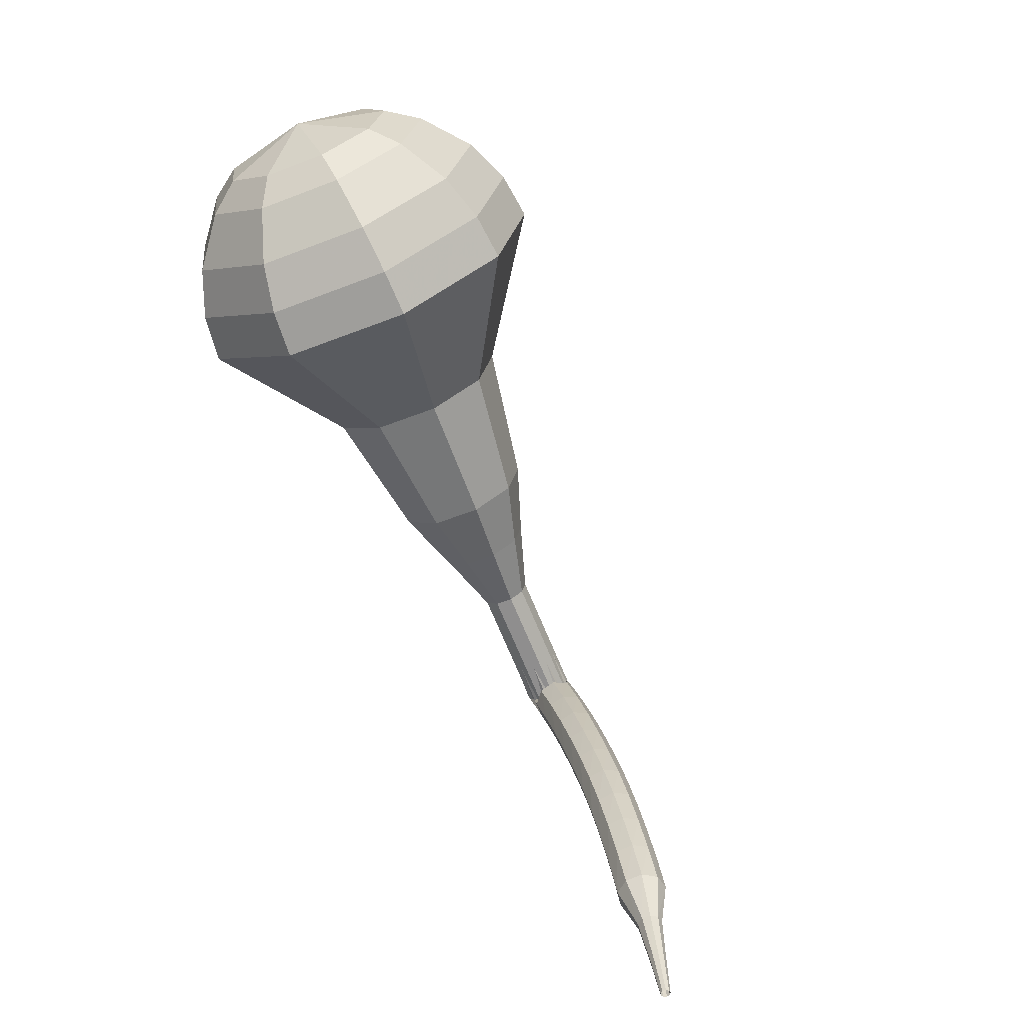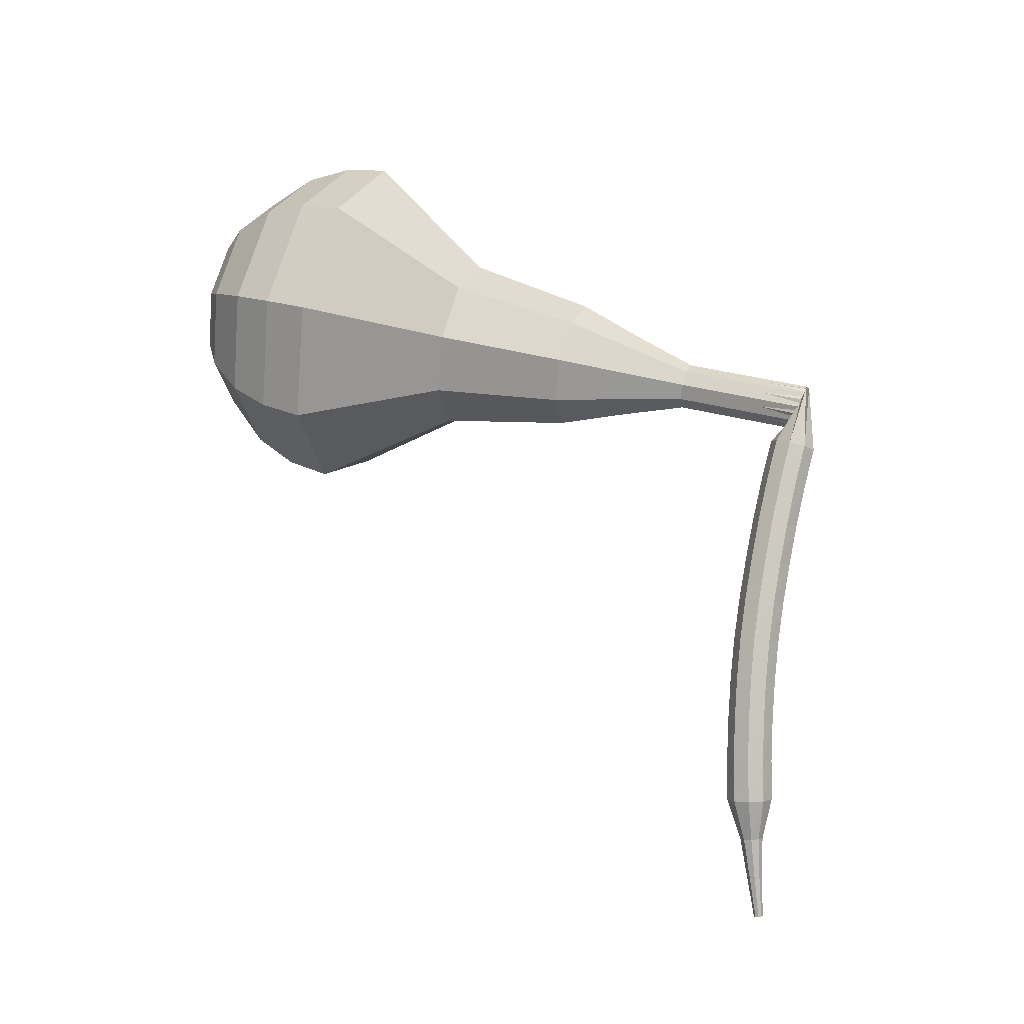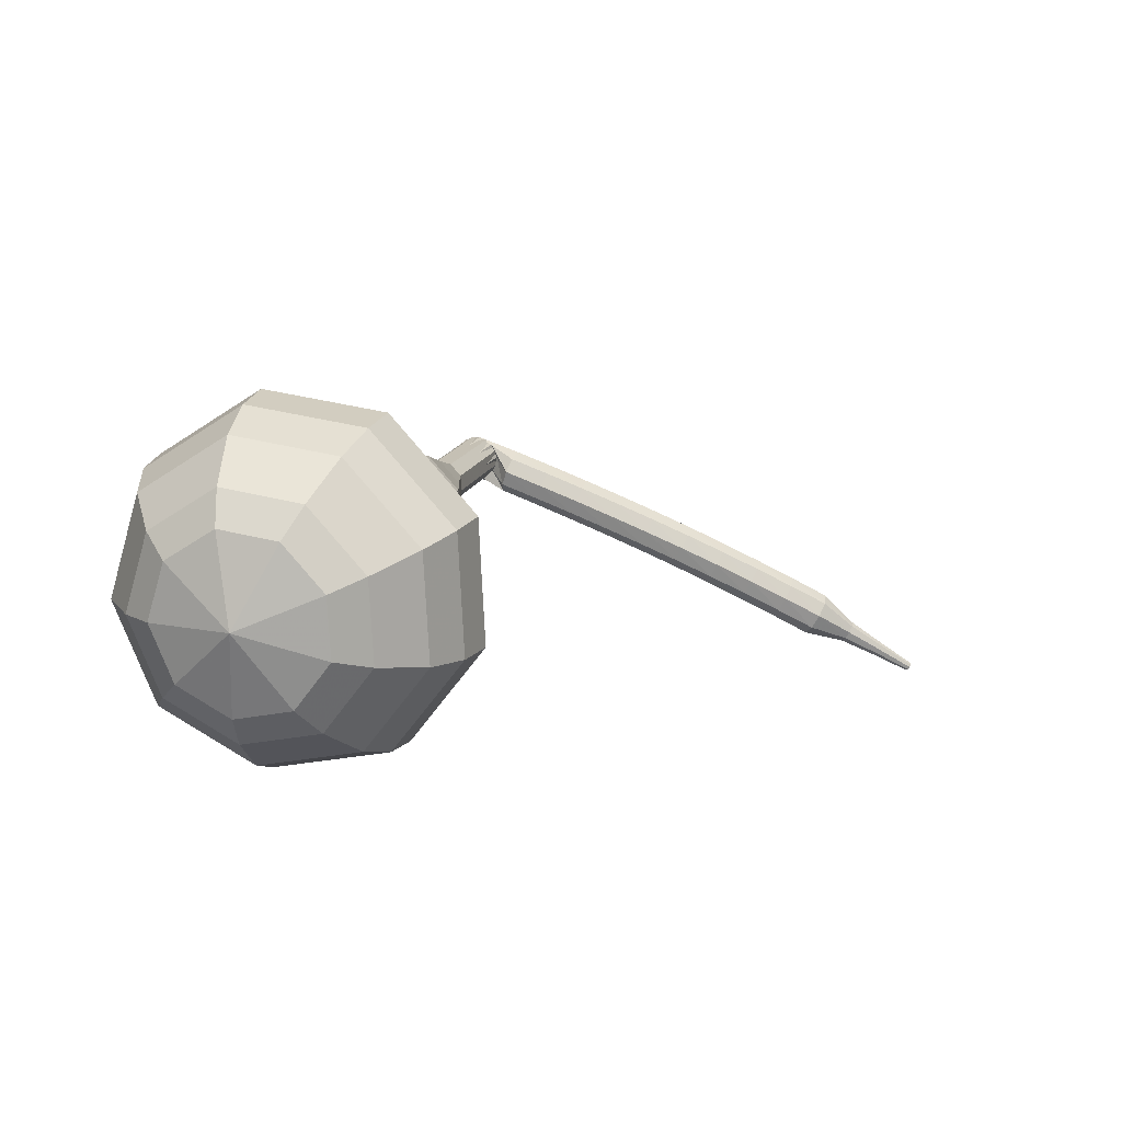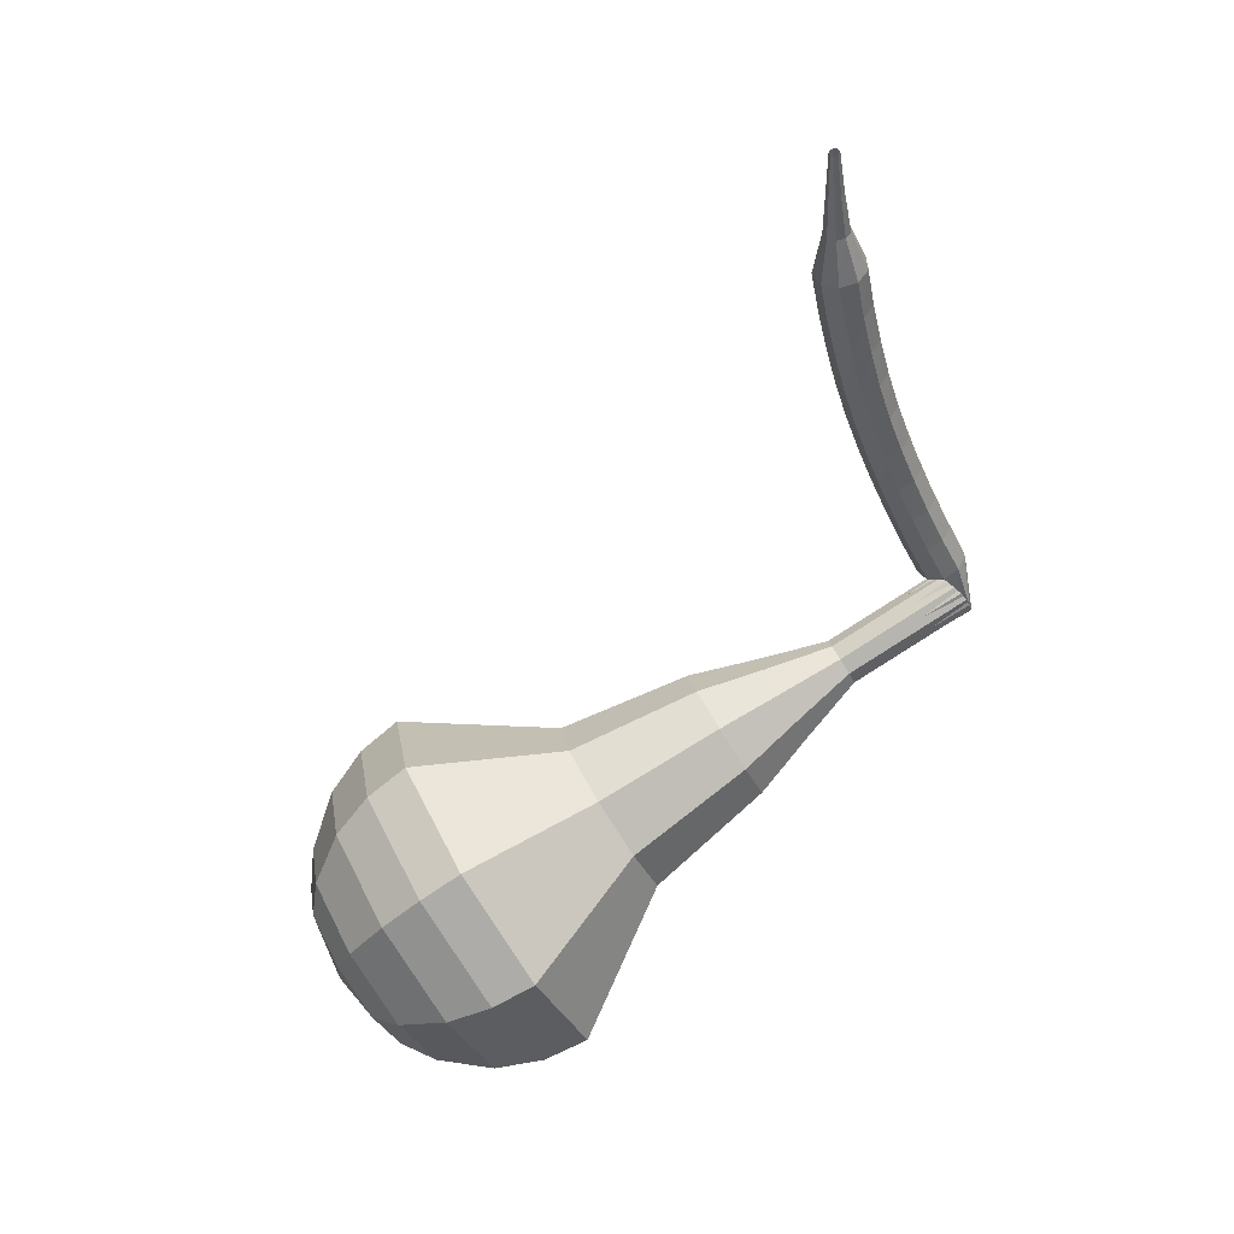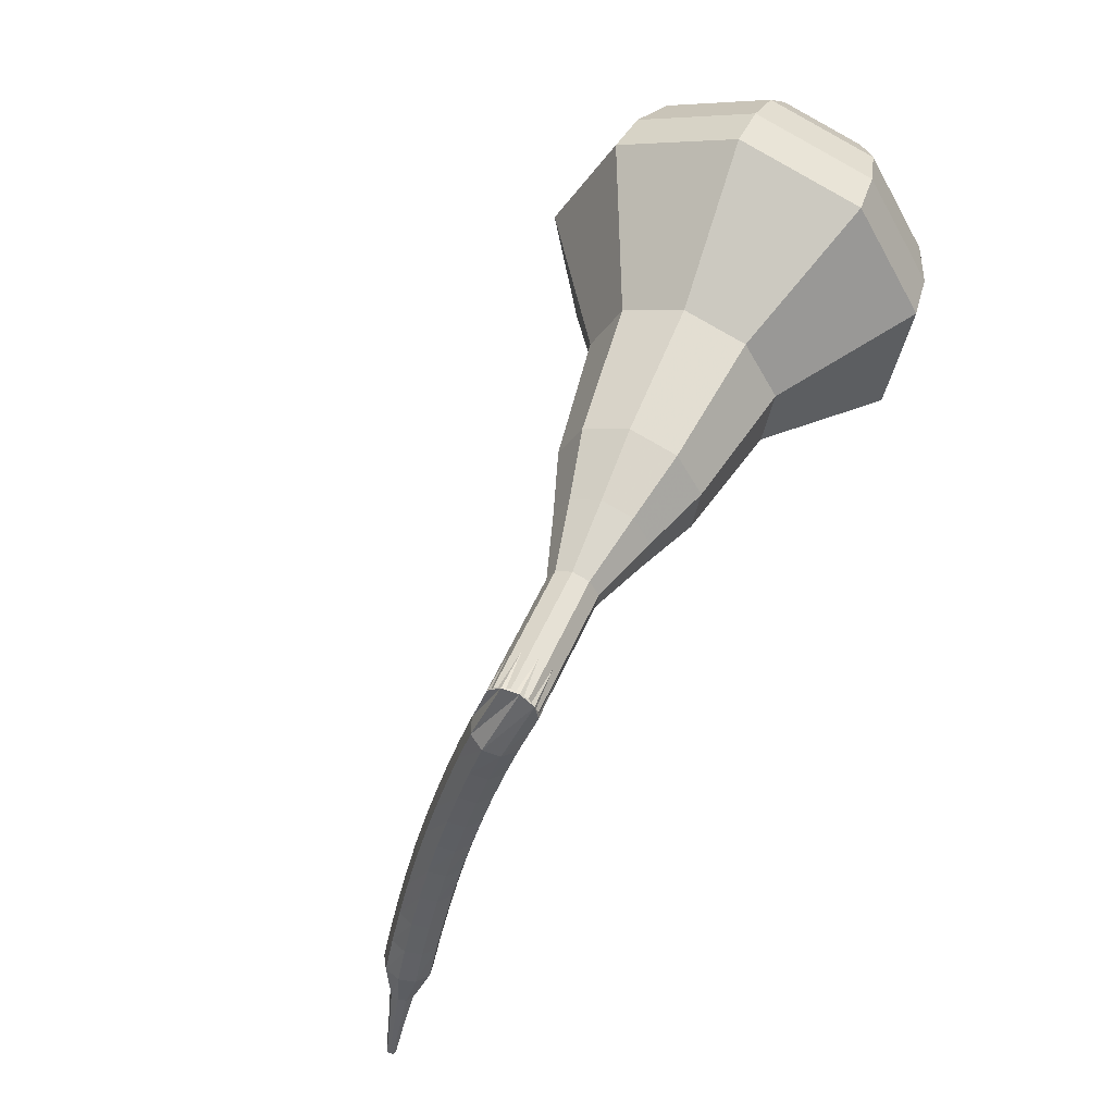
<metadata>
{"format":"obj","ext":"obj","renderer":"f3d","projection":"perspective","resolution":1024,"background":"white","views":[{"elev":36.0,"azim":-126.8,"up":"+Y"},{"elev":62.1,"azim":-94.4,"up":"+Z"},{"elev":5.1,"azim":172.4,"up":"+Z"},{"elev":-67.0,"azim":-82.2,"up":"+Z"},{"elev":-51.6,"azim":50.6,"up":"+Y"}]}
</metadata>
<code>
g tube1
v 165.7 128.1 184
v 164.5 128.1 180.9
v 161.6 129 179.2
v 158.6 130.4 179.8
v 156.8 131.7 182.4
v 157 132.2 185.7
v 159.2 131.8 188.3
v 162.3 130.5 188.8
v 164.9 129.1 187.2
v 165.7 128.1 184
v 164.9 129.5 183.9
v 163.9 129.5 181.6
v 161.9 130.1 180.3
v 159.7 131.2 180.8
v 158.3 132.1 182.6
v 158.5 132.5 185.1
v 160.1 132.2 187
v 162.4 131.3 187.4
v 164.3 130.2 186.2
v 164.9 129.5 183.9
v 161.9 131.8 183.7
v 161.9 131.8 183.7
v 161.9 131.8 183.7
v 161.9 131.8 183.7
v 161.9 131.8 183.7
v 161.9 131.8 183.7
v 161.9 131.8 183.7
v 161.9 131.8 183.7
v 161.9 131.8 183.7
v 161.9 131.8 183.7
v 149.7 105.7 188.8
v 149.8 105.6 188.1
v 150.3 105.2 187.8
v 150.9 105 187.9
v 151.4 104.8 188.4
v 151.4 104.9 189.1
v 151.1 105.2 189.6
v 150.5 105.5 189.8
v 149.9 105.7 189.4
v 149.7 105.7 188.8
v 149.3 106.8 188.1
v 149.5 106.5 187.5
v 149.4 105.9 187.2
v 149.1 105.3 187.3
v 148.8 105 187.8
v 148.5 105.1 188.5
v 148.5 105.5 188.9
v 148.7 106.2 189.1
v 149 106.7 188.7
v 149.3 106.8 188.1
v 147.7 107.4 187.5
v 147.9 107.1 186.9
v 147.8 106.5 186.6
v 147.6 105.9 186.7
v 147.2 105.5 187.2
v 147 105.6 187.8
v 147 106.1 188.3
v 147.1 106.7 188.4
v 147.4 107.3 188.1
v 147.7 107.4 187.5
v 146.1 107.9 186.8
v 146.3 107.6 186.2
v 146.3 107 185.9
v 146 106.4 186
v 145.7 106 186.5
v 145.4 106.1 187.1
v 145.4 106.6 187.6
v 145.5 107.3 187.7
v 145.8 107.8 187.4
v 146.1 107.9 186.8
v 144.5 108.4 186.1
v 144.7 108.1 185.5
v 144.7 107.5 185.2
v 144.5 106.9 185.3
v 144.2 106.5 185.8
v 143.9 106.6 186.4
v 143.8 107.1 186.9
v 143.9 107.7 187
v 144.2 108.2 186.7
v 144.5 108.4 186.1
v 142.9 108.8 185.4
v 143.1 108.5 184.8
v 143.1 107.9 184.5
v 142.9 107.3 184.6
v 142.6 106.9 185.1
v 142.3 107 185.7
v 142.2 107.5 186.2
v 142.4 108.1 186.3
v 142.6 108.7 186
v 142.9 108.8 185.4
v 141.3 109.2 184.6
v 141.6 108.9 184.1
v 141.6 108.3 183.7
v 141.4 107.7 183.9
v 141.1 107.3 184.3
v 140.8 107.3 184.9
v 140.7 107.8 185.4
v 140.8 108.5 185.5
v 141 109 185.2
v 141.3 109.2 184.6
v 139.7 109.5 183.9
v 140 109.2 183.3
v 140 108.6 183
v 139.9 108 183.1
v 139.6 107.6 183.6
v 139.3 107.6 184.2
v 139.1 108.1 184.6
v 139.2 108.8 184.8
v 139.4 109.3 184.4
v 139.7 109.5 183.9
v 138.1 109.7 183.1
v 138.4 109.5 182.5
v 138.5 108.9 182.2
v 138.3 108.2 182.3
v 138 107.8 182.8
v 137.7 107.8 183.4
v 137.5 108.3 183.8
v 137.6 109 184
v 137.8 109.5 183.6
v 138.1 109.7 183.1
v 136.5 109.9 182.3
v 136.8 109.7 181.7
v 136.9 109 181.4
v 136.8 108.4 181.5
v 136.5 108 182
v 136.2 108 182.6
v 136 108.5 183
v 136 109.1 183.1
v 136.2 109.7 182.8
v 136.5 109.9 182.3
v 134.9 110 181.4
v 135.2 109.8 180.9
v 135.4 109.2 180.6
v 135.3 108.5 180.7
v 135 108.1 181.1
v 134.7 108.1 181.7
v 134.4 108.6 182.2
v 134.4 109.2 182.3
v 134.6 109.8 182
v 134.9 110 181.4
v 133.3 109.6 180.6
v 133.5 109.4 180.3
v 133.6 109.1 180.2
v 133.5 108.8 180.2
v 133.4 108.6 180.4
v 133.2 108.6 180.7
v 133.1 108.8 181
v 133.1 109.2 181
v 133.2 109.4 180.9
v 133.3 109.6 180.6
v 131.8 109.4 179.7
v 131.9 109.3 179.5
v 132 109.1 179.4
v 131.9 108.9 179.5
v 131.9 108.7 179.6
v 131.8 108.7 179.8
v 131.7 108.9 180
v 131.6 109.1 180
v 131.7 109.3 179.9
v 131.8 109.4 179.7
v 130.3 109.2 178.8
v 130.3 109.1 178.7
v 130.4 109 178.7
v 130.4 108.9 178.7
v 130.3 108.8 178.8
v 130.2 108.8 178.9
v 130.2 108.9 179
v 130.2 109 179
v 130.2 109.1 178.9
v 130.3 109.2 178.8
f 1 2 12
f 12 11 1
f 2 3 13
f 13 12 2
f 3 4 14
f 14 13 3
f 4 5 15
f 15 14 4
f 5 6 16
f 16 15 5
f 6 7 17
f 17 16 6
f 7 8 18
f 18 17 7
f 8 9 19
f 19 18 8
f 9 10 20
f 20 19 9
f 11 12 22
f 22 21 11
f 12 13 23
f 23 22 12
f 13 14 24
f 24 23 13
f 14 15 25
f 25 24 14
f 15 16 26
f 26 25 15
f 16 17 27
f 27 26 16
f 17 18 28
f 28 27 17
f 18 19 29
f 29 28 18
f 19 20 30
f 30 29 19
f 21 22 32
f 32 31 21
f 22 23 33
f 33 32 22
f 23 24 34
f 34 33 23
f 24 25 35
f 35 34 24
f 25 26 36
f 36 35 25
f 26 27 37
f 37 36 26
f 27 28 38
f 38 37 27
f 28 29 39
f 39 38 28
f 29 30 40
f 40 39 29
f 31 32 42
f 42 41 31
f 32 33 43
f 43 42 32
f 33 34 44
f 44 43 33
f 34 35 45
f 45 44 34
f 35 36 46
f 46 45 35
f 36 37 47
f 47 46 36
f 37 38 48
f 48 47 37
f 38 39 49
f 49 48 38
f 39 40 50
f 50 49 39
f 41 42 52
f 52 51 41
f 42 43 53
f 53 52 42
f 43 44 54
f 54 53 43
f 44 45 55
f 55 54 44
f 45 46 56
f 56 55 45
f 46 47 57
f 57 56 46
f 47 48 58
f 58 57 47
f 48 49 59
f 59 58 48
f 49 50 60
f 60 59 49
f 51 52 62
f 62 61 51
f 52 53 63
f 63 62 52
f 53 54 64
f 64 63 53
f 54 55 65
f 65 64 54
f 55 56 66
f 66 65 55
f 56 57 67
f 67 66 56
f 57 58 68
f 68 67 57
f 58 59 69
f 69 68 58
f 59 60 70
f 70 69 59
f 61 62 72
f 72 71 61
f 62 63 73
f 73 72 62
f 63 64 74
f 74 73 63
f 64 65 75
f 75 74 64
f 65 66 76
f 76 75 65
f 66 67 77
f 77 76 66
f 67 68 78
f 78 77 67
f 68 69 79
f 79 78 68
f 69 70 80
f 80 79 69
f 71 72 82
f 82 81 71
f 72 73 83
f 83 82 72
f 73 74 84
f 84 83 73
f 74 75 85
f 85 84 74
f 75 76 86
f 86 85 75
f 76 77 87
f 87 86 76
f 77 78 88
f 88 87 77
f 78 79 89
f 89 88 78
f 79 80 90
f 90 89 79
f 81 82 92
f 92 91 81
f 82 83 93
f 93 92 82
f 83 84 94
f 94 93 83
f 84 85 95
f 95 94 84
f 85 86 96
f 96 95 85
f 86 87 97
f 97 96 86
f 87 88 98
f 98 97 87
f 88 89 99
f 99 98 88
f 89 90 100
f 100 99 89
f 91 92 102
f 102 101 91
f 92 93 103
f 103 102 92
f 93 94 104
f 104 103 93
f 94 95 105
f 105 104 94
f 95 96 106
f 106 105 95
f 96 97 107
f 107 106 96
f 97 98 108
f 108 107 97
f 98 99 109
f 109 108 98
f 99 100 110
f 110 109 99
f 101 102 112
f 112 111 101
f 102 103 113
f 113 112 102
f 103 104 114
f 114 113 103
f 104 105 115
f 115 114 104
f 105 106 116
f 116 115 105
f 106 107 117
f 117 116 106
f 107 108 118
f 118 117 107
f 108 109 119
f 119 118 108
f 109 110 120
f 120 119 109
f 111 112 122
f 122 121 111
f 112 113 123
f 123 122 112
f 113 114 124
f 124 123 113
f 114 115 125
f 125 124 114
f 115 116 126
f 126 125 115
f 116 117 127
f 127 126 116
f 117 118 128
f 128 127 117
f 118 119 129
f 129 128 118
f 119 120 130
f 130 129 119
f 121 122 132
f 132 131 121
f 122 123 133
f 133 132 122
f 123 124 134
f 134 133 123
f 124 125 135
f 135 134 124
f 125 126 136
f 136 135 125
f 126 127 137
f 137 136 126
f 127 128 138
f 138 137 127
f 128 129 139
f 139 138 128
f 129 130 140
f 140 139 129
f 131 132 142
f 142 141 131
f 132 133 143
f 143 142 132
f 133 134 144
f 144 143 133
f 134 135 145
f 145 144 134
f 135 136 146
f 146 145 135
f 136 137 147
f 147 146 136
f 137 138 148
f 148 147 137
f 138 139 149
f 149 148 138
f 139 140 150
f 150 149 139
f 141 142 152
f 152 151 141
f 142 143 153
f 153 152 142
f 143 144 154
f 154 153 143
f 144 145 155
f 155 154 144
f 145 146 156
f 156 155 145
f 146 147 157
f 157 156 146
f 147 148 158
f 158 157 147
f 148 149 159
f 159 158 148
f 149 150 160
f 160 159 149
f 151 152 162
f 162 161 151
f 152 153 163
f 163 162 152
f 153 154 164
f 164 163 153
f 154 155 165
f 165 164 154
f 155 156 166
f 166 165 155
f 156 157 167
f 167 166 156
f 157 158 168
f 168 167 157
f 158 159 169
f 169 168 158
f 159 160 170
f 170 169 159
v 151.5 104.9 188.8
v 151.2 104.9 188.1
v 150.6 105.1 187.8
v 150 105.4 187.9
v 149.7 105.6 188.4
v 149.7 105.7 189.1
v 150.2 105.6 189.6
v 150.8 105.4 189.7
v 151.3 105.1 189.4
v 151.5 104.9 188.8
v 152.5 107.4 188.3
v 152.3 107.4 187.7
v 151.7 107.5 187.3
v 151.1 107.8 187.5
v 150.7 108.1 188
v 150.8 108.2 188.6
v 151.2 108.1 189.2
v 151.8 107.9 189.3
v 152.4 107.6 188.9
v 152.5 107.4 188.3
v 153.6 109.8 187.8
v 153.3 109.8 187.2
v 152.8 110 186.9
v 152.1 110.3 187
v 151.8 110.5 187.5
v 151.8 110.7 188.2
v 152.3 110.6 188.7
v 152.9 110.3 188.8
v 153.4 110 188.5
v 153.6 109.8 187.8
v 155.4 112 187.4
v 155 111.9 186.2
v 153.9 112.3 185.5
v 152.8 112.8 185.8
v 152.1 113.3 186.7
v 152.1 113.5 188
v 153 113.3 189
v 154.1 112.9 189.2
v 155.1 112.3 188.5
v 155.4 112 187.4
v 157.4 114 186.9
v 156.6 114 185.1
v 155 114.5 184.2
v 153.3 115.3 184.5
v 152.3 116 185.9
v 152.4 116.3 187.8
v 153.7 116.1 189.3
v 155.4 115.4 189.6
v 156.9 114.6 188.7
v 157.4 114 186.9
v 160.3 118.6 185.9
v 159.4 118.6 183.6
v 157.2 119.2 182.3
v 154.9 120.3 182.7
v 153.6 121.3 184.7
v 153.7 121.7 187.2
v 155.4 121.3 189.1
v 157.7 120.4 189.6
v 159.7 119.3 188.3
v 160.3 118.6 185.9
v 165.9 122 185
v 164 122 180.3
v 159.7 123.3 177.7
v 155.1 125.4 178.6
v 152.3 127.4 182.5
v 152.7 128.2 187.5
v 156 127.5 191.4
v 160.7 125.7 192.3
v 164.6 123.5 189.7
v 165.9 122 185
v 166.4 123.8 184.7
v 164.5 123.8 180.1
v 160.4 125.1 177.6
v 156 127.1 178.5
v 153.3 129 182.2
v 153.6 129.8 187.1
v 156.8 129.1 190.9
v 161.4 127.3 191.7
v 165.2 125.3 189.3
v 166.4 123.8 184.7
v 166.4 125.8 184.3
v 164.7 125.8 180.2
v 161.1 126.9 178
v 157.1 128.8 178.8
v 154.7 130.4 182.2
v 155 131.2 186.5
v 157.9 130.6 189.9
v 161.9 129 190.6
v 165.3 127.1 188.5
v 166.4 125.8 184.3
v 165.7 128.1 184
v 164.5 128.1 180.9
v 161.6 129 179.2
v 158.6 130.4 179.8
v 156.8 131.7 182.4
v 157 132.2 185.7
v 159.2 131.8 188.3
v 162.3 130.5 188.8
v 164.9 129.1 187.2
v 165.7 128.1 184
v 164.9 129.5 183.9
v 163.9 129.5 181.6
v 161.9 130.1 180.3
v 159.7 131.2 180.8
v 158.3 132.1 182.6
v 158.5 132.5 185.1
v 160.1 132.2 187
v 162.4 131.3 187.4
v 164.3 130.2 186.2
v 164.9 129.5 183.9
v 161.9 131.8 183.7
v 161.9 131.8 183.7
v 161.9 131.8 183.7
v 161.9 131.8 183.7
v 161.9 131.8 183.7
v 161.9 131.8 183.7
v 161.9 131.8 183.7
v 161.9 131.8 183.7
v 161.9 131.8 183.7
v 161.9 131.8 183.7
f 171 172 182
f 182 181 171
f 172 173 183
f 183 182 172
f 173 174 184
f 184 183 173
f 174 175 185
f 185 184 174
f 175 176 186
f 186 185 175
f 176 177 187
f 187 186 176
f 177 178 188
f 188 187 177
f 178 179 189
f 189 188 178
f 179 180 190
f 190 189 179
f 181 182 192
f 192 191 181
f 182 183 193
f 193 192 182
f 183 184 194
f 194 193 183
f 184 185 195
f 195 194 184
f 185 186 196
f 196 195 185
f 186 187 197
f 197 196 186
f 187 188 198
f 198 197 187
f 188 189 199
f 199 198 188
f 189 190 200
f 200 199 189
f 191 192 202
f 202 201 191
f 192 193 203
f 203 202 192
f 193 194 204
f 204 203 193
f 194 195 205
f 205 204 194
f 195 196 206
f 206 205 195
f 196 197 207
f 207 206 196
f 197 198 208
f 208 207 197
f 198 199 209
f 209 208 198
f 199 200 210
f 210 209 199
f 201 202 212
f 212 211 201
f 202 203 213
f 213 212 202
f 203 204 214
f 214 213 203
f 204 205 215
f 215 214 204
f 205 206 216
f 216 215 205
f 206 207 217
f 217 216 206
f 207 208 218
f 218 217 207
f 208 209 219
f 219 218 208
f 209 210 220
f 220 219 209
f 211 212 222
f 222 221 211
f 212 213 223
f 223 222 212
f 213 214 224
f 224 223 213
f 214 215 225
f 225 224 214
f 215 216 226
f 226 225 215
f 216 217 227
f 227 226 216
f 217 218 228
f 228 227 217
f 218 219 229
f 229 228 218
f 219 220 230
f 230 229 219
f 221 222 232
f 232 231 221
f 222 223 233
f 233 232 222
f 223 224 234
f 234 233 223
f 224 225 235
f 235 234 224
f 225 226 236
f 236 235 225
f 226 227 237
f 237 236 226
f 227 228 238
f 238 237 227
f 228 229 239
f 239 238 228
f 229 230 240
f 240 239 229
f 231 232 242
f 242 241 231
f 232 233 243
f 243 242 232
f 233 234 244
f 244 243 233
f 234 235 245
f 245 244 234
f 235 236 246
f 246 245 235
f 236 237 247
f 247 246 236
f 237 238 248
f 248 247 237
f 238 239 249
f 249 248 238
f 239 240 250
f 250 249 239
f 241 242 252
f 252 251 241
f 242 243 253
f 253 252 242
f 243 244 254
f 254 253 243
f 244 245 255
f 255 254 244
f 245 246 256
f 256 255 245
f 246 247 257
f 257 256 246
f 247 248 258
f 258 257 247
f 248 249 259
f 259 258 248
f 249 250 260
f 260 259 249
f 251 252 262
f 262 261 251
f 252 253 263
f 263 262 252
f 253 254 264
f 264 263 253
f 254 255 265
f 265 264 254
f 255 256 266
f 266 265 255
f 256 257 267
f 267 266 256
f 257 258 268
f 268 267 257
f 258 259 269
f 269 268 258
f 259 260 270
f 270 269 259
f 261 262 272
f 272 271 261
f 262 263 273
f 273 272 262
f 263 264 274
f 274 273 263
f 264 265 275
f 275 274 264
f 265 266 276
f 276 275 265
f 266 267 277
f 277 276 266
f 267 268 278
f 278 277 267
f 268 269 279
f 279 278 268
f 269 270 280
f 280 279 269
f 271 272 282
f 282 281 271
f 272 273 283
f 283 282 272
f 273 274 284
f 284 283 273
f 274 275 285
f 285 284 274
f 275 276 286
f 286 285 275
f 276 277 287
f 287 286 276
f 277 278 288
f 288 287 277
f 278 279 289
f 289 288 278
f 279 280 290
f 290 289 279
g

</code>
